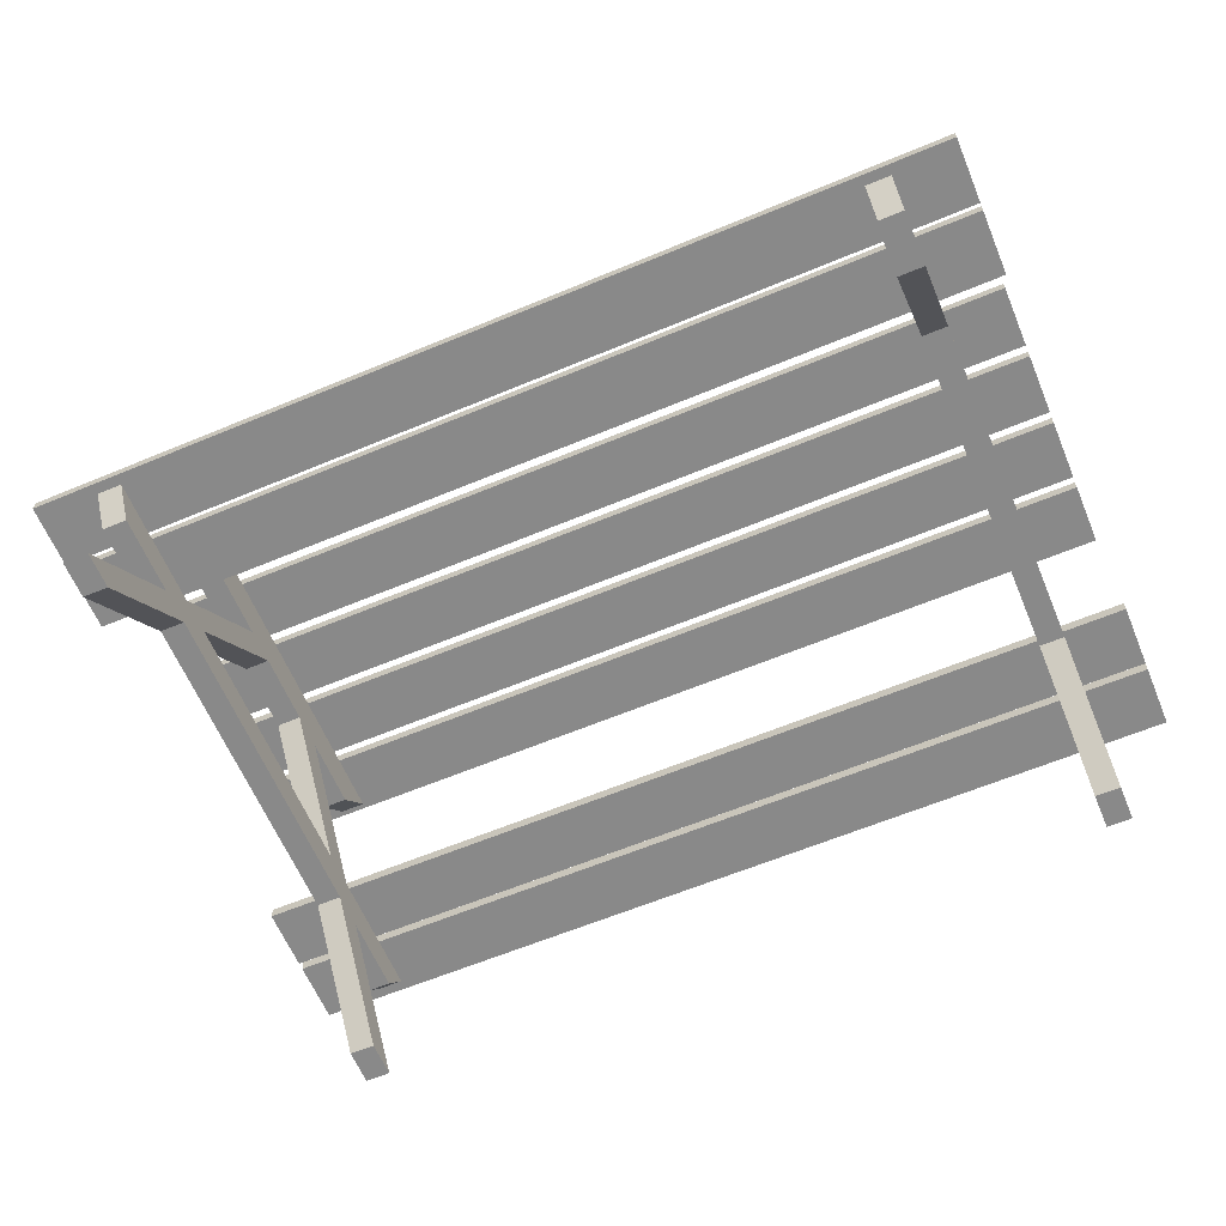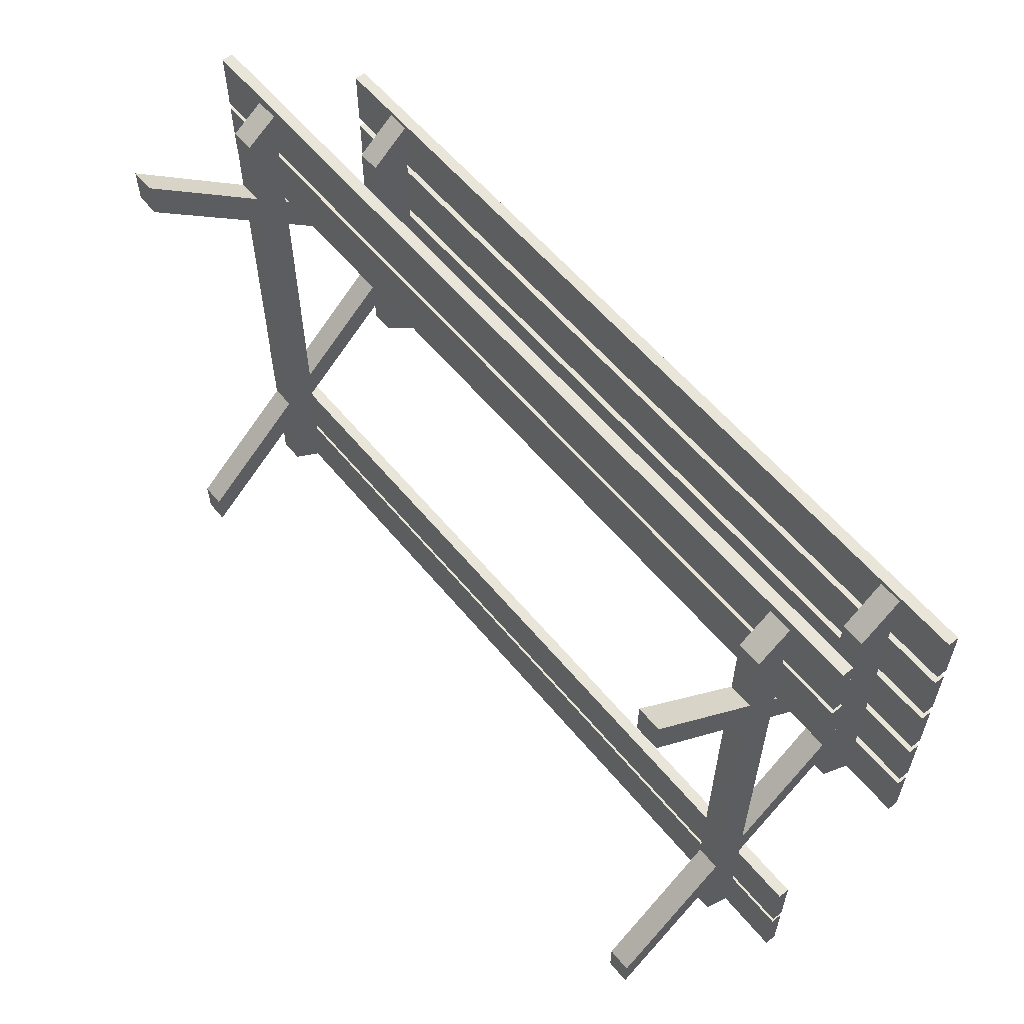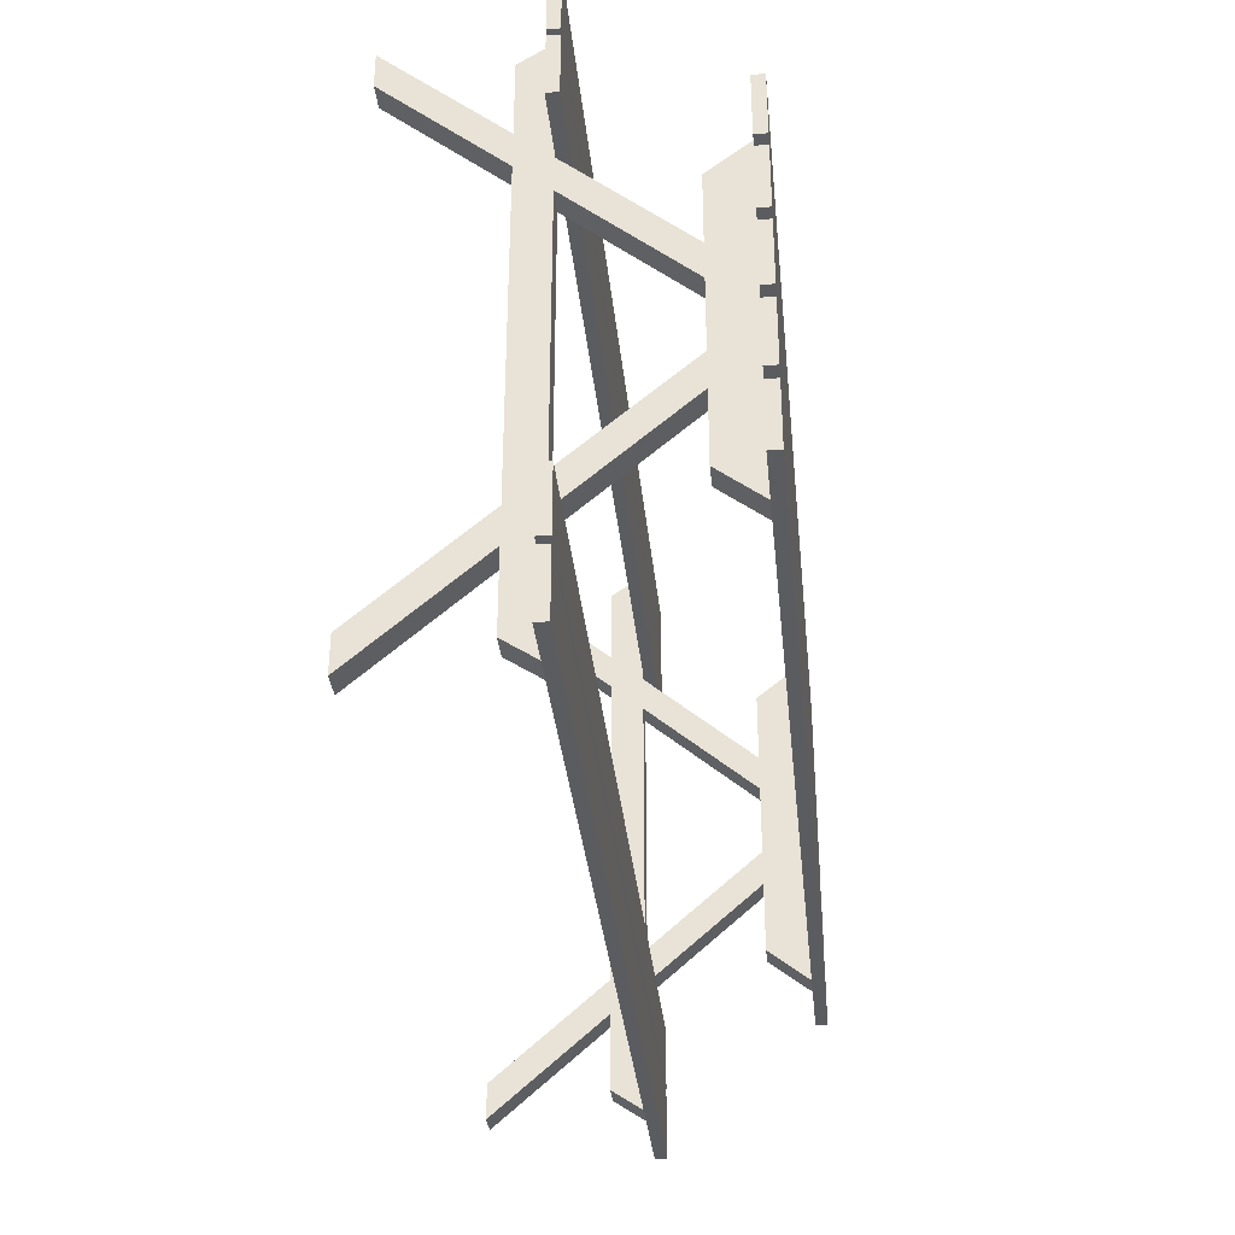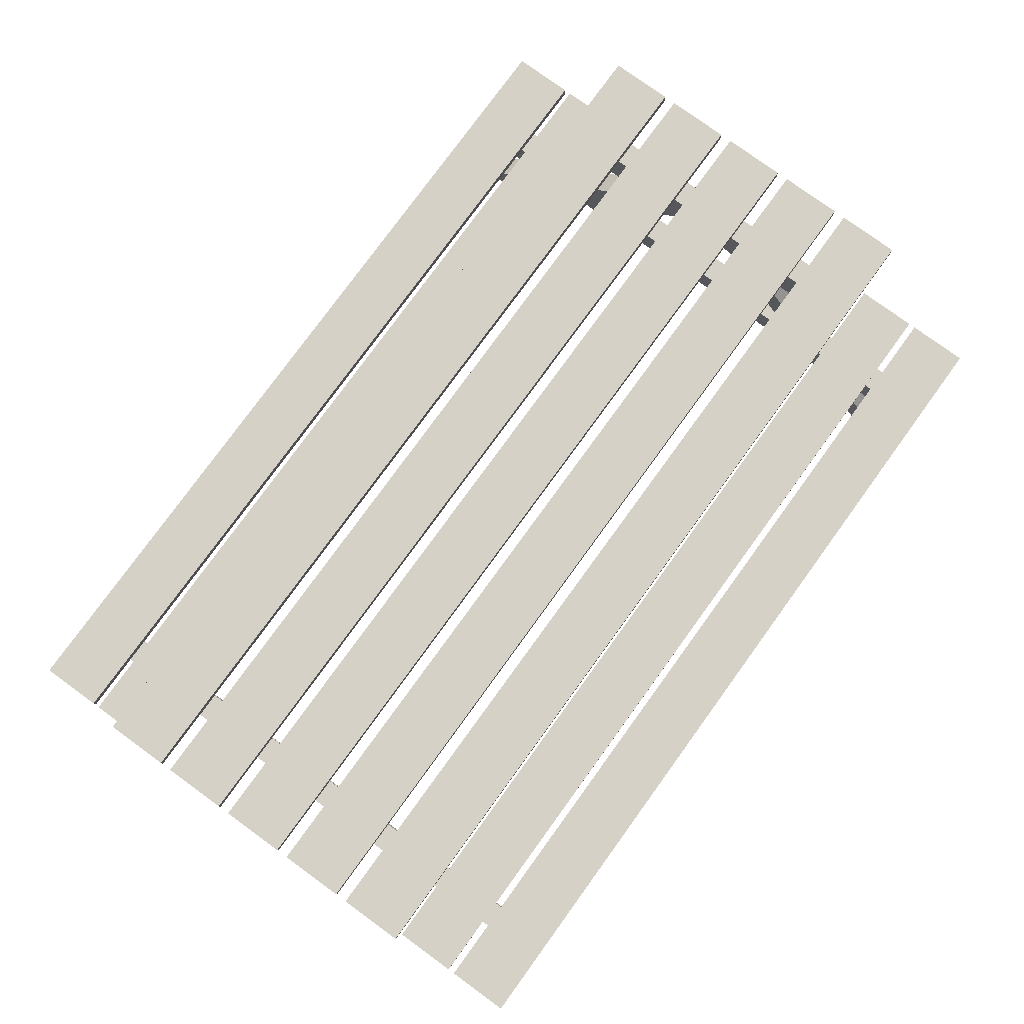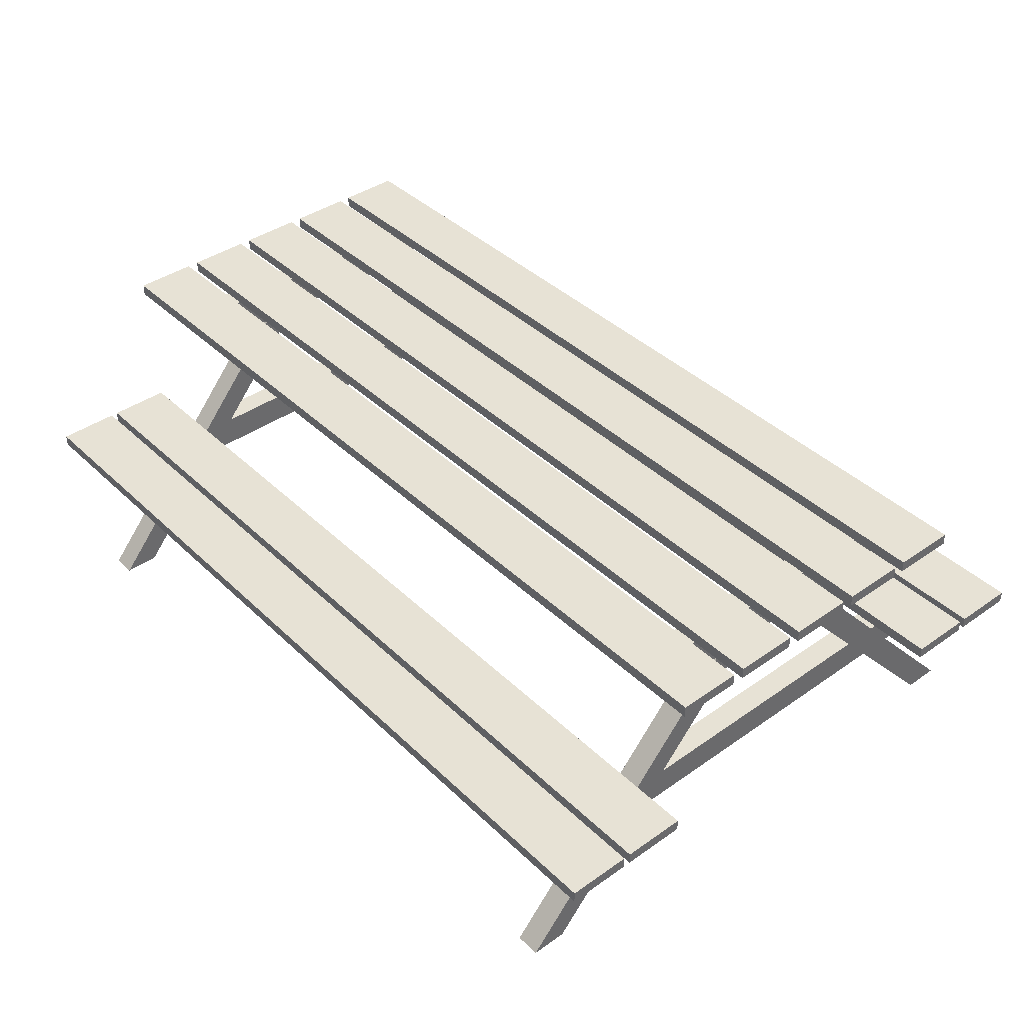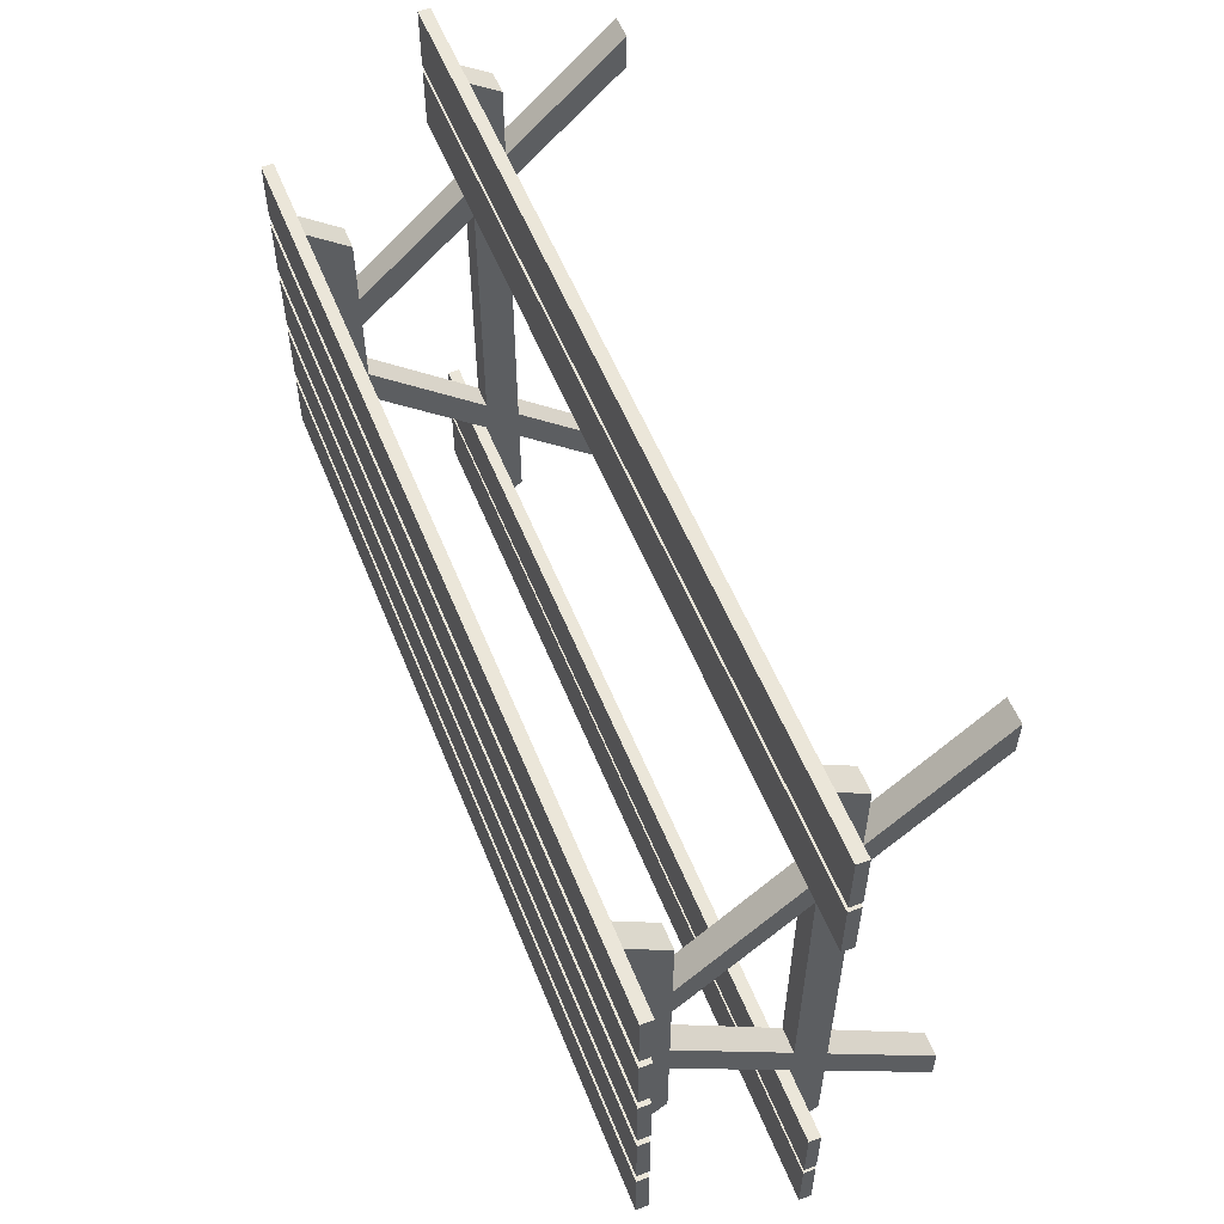
<metadata>
{"format":"obj","ext":"obj","renderer":"f3d","projection":"perspective","resolution":1024,"background":"white","views":[{"elev":-63.0,"azim":22.8,"up":"+Y"},{"elev":58.0,"azim":50.9,"up":"+Z"},{"elev":-34.6,"azim":95.8,"up":"+Z"},{"elev":78.7,"azim":-54.0,"up":"+Y"},{"elev":40.4,"azim":-130.8,"up":"+Y"},{"elev":56.0,"azim":-111.8,"up":"+Z"}]}
</metadata>
<code>
v -1.2 0.401 -0.6639
v 1.2 0.401 -0.6639
v -1.2 0.4325 -0.6639
v 1.2 0.4325 -0.6639
v -1.2 0.4325 -0.8321
v 1.2 0.4325 -0.8321
v -1.2 0.401 -0.8321
v 1.2 0.401 -0.8321
v -1.2 0.401 -0.4769
v 1.2 0.401 -0.4769
v -1.2 0.4325 -0.4769
v 1.2 0.4325 -0.4769
v -1.2 0.4325 -0.6451
v 1.2 0.4325 -0.6451
v -1.2 0.401 -0.6451
v 1.2 0.401 -0.6451
v -1.2 0.401 0.8318
v 1.2 0.401 0.8318
v -1.2 0.4325 0.8318
v 1.2 0.4325 0.8318
v -1.2 0.4325 0.6637
v 1.2 0.4325 0.6637
v -1.2 0.401 0.6637
v 1.2 0.401 0.6637
v -1.2 0.401 0.6449
v 1.2 0.401 0.6449
v -1.2 0.4325 0.6449
v 1.2 0.4325 0.6449
v -1.2 0.4325 0.4767
v 1.2 0.4325 0.4767
v -1.2 0.401 0.4767
v 1.2 0.401 0.4767
v -1.2 0.8208 0.4841
v 1.2 0.8208 0.4841
v -1.2 0.8522 0.4841
v 1.2 0.8522 0.4841
v -1.2 0.8522 0.3159
v 1.2 0.8522 0.3159
v -1.2 0.8208 0.3159
v 1.2 0.8208 0.3159
v -1.2 0.8208 0.08408
v 1.2 0.8208 0.08408
v -1.2 0.8522 0.08408
v 1.2 0.8522 0.08408
v -1.2 0.8522 -0.08408
v 1.2 0.8522 -0.08408
v -1.2 0.8208 -0.08408
v 1.2 0.8208 -0.08408
v -0.9674 0.7085 0.3803
v -1.033 0.7085 0.3803
v -0.9674 0.8208 0.4706
v -1.033 0.8208 0.4706
v -0.9674 0.8208 -0.4706
v -1.033 0.8208 -0.4706
v -0.9674 0.7085 -0.3803
v -1.033 0.7085 -0.3803
v -1.033 0.8208 0
v -0.9674 0.8208 0
v -0.9674 0.7085 0
v -1.033 0.7085 0
v -1.033 0.8208 -0.1902
v -0.9674 0.8208 -0.1902
v -0.9674 0.7085 -0.1902
v -1.033 0.7085 -0.1902
v -1.033 0.8208 0.1902
v -0.9674 0.8208 0.1902
v -0.9674 0.7085 0.1902
v -1.033 0.7085 0.1902
v -1.033 0.8208 0.09509
v -0.9674 0.8208 0.09509
v -0.9674 0.7085 0.09509
v -1.033 0.7085 0.09509
v -1.033 0.8208 -0.09509
v -0.9674 0.8208 -0.09509
v -0.9674 0.7085 -0.09509
v -1.033 0.7085 -0.09509
v -0.9674 0.004733 0.7131
v -1.033 0.004733 0.7131
v -1.033 0.004733 0.8082
v -0.9674 0.004733 0.8082
v -0.9674 0.004733 -0.8082
v -1.033 0.004733 -0.8082
v -1.033 0.004733 -0.7131
v -0.9674 0.004733 -0.7131
v -1.033 0.4006 -0.3655
v -1.033 0.4006 -0.4606
v -0.9674 0.4006 -0.4606
v -0.9674 0.4006 -0.3655
v -1.033 0.3126 -0.4427
v -1.033 0.3126 -0.5378
v -0.9674 0.3126 -0.5378
v -0.9674 0.3126 -0.4427
v -1.033 0.3126 0.4427
v -0.9674 0.3126 0.4427
v -0.9674 0.3126 0.5378
v -1.033 0.3126 0.5378
v -1.033 0.4006 0.3655
v -0.9674 0.4006 0.3655
v -0.9674 0.4006 0.4606
v -1.033 0.4006 0.4606
v -0.9674 0.4006 -0.8052
v -0.9674 0.3126 -0.7447
v -1.033 0.4006 -0.8052
v -1.033 0.3126 -0.7447
v -1.033 0.4006 0.8052
v -1.033 0.3126 0.7447
v -0.9674 0.4006 0.8052
v -0.9674 0.3126 0.7447
v 1.033 0.7085 0.3803
v 0.9674 0.7085 0.3803
v 1.033 0.8208 0.4706
v 0.9674 0.8208 0.4706
v 1.033 0.8208 -0.4706
v 0.9674 0.8208 -0.4706
v 1.033 0.7085 -0.3803
v 0.9674 0.7085 -0.3803
v 0.9674 0.8208 0
v 1.033 0.8208 0
v 1.033 0.7085 0
v 0.9674 0.7085 0
v 0.9674 0.8208 -0.1902
v 1.033 0.8208 -0.1902
v 1.033 0.7085 -0.1902
v 0.9674 0.7085 -0.1902
v 0.9674 0.8208 0.1902
v 1.033 0.8208 0.1902
v 1.033 0.7085 0.1902
v 0.9674 0.7085 0.1902
v 0.9674 0.8208 0.09509
v 1.033 0.8208 0.09509
v 1.033 0.7085 0.09509
v 0.9674 0.7085 0.09509
v 0.9674 0.8208 -0.09509
v 1.033 0.8208 -0.09509
v 1.033 0.7085 -0.09509
v 0.9674 0.7085 -0.09509
v 1.033 0.004733 0.7131
v 0.9674 0.004733 0.7131
v 0.9674 0.004733 0.8082
v 1.033 0.004733 0.8082
v 1.033 0.004733 -0.8082
v 0.9674 0.004733 -0.8082
v 0.9674 0.004733 -0.7131
v 1.033 0.004733 -0.7131
v 0.9674 0.4006 -0.3655
v 0.9674 0.4006 -0.4606
v 1.033 0.4006 -0.4606
v 1.033 0.4006 -0.3655
v 0.9674 0.3126 -0.4427
v 0.9674 0.3126 -0.5378
v 1.033 0.3126 -0.5378
v 1.033 0.3126 -0.4427
v 0.9674 0.3126 0.4427
v 1.033 0.3126 0.4427
v 1.033 0.3126 0.5378
v 0.9674 0.3126 0.5378
v 0.9674 0.4006 0.3655
v 1.033 0.4006 0.3655
v 1.033 0.4006 0.4606
v 0.9674 0.4006 0.4606
v 1.033 0.4006 -0.8052
v 1.033 0.3126 -0.7447
v 0.9674 0.4006 -0.8052
v 0.9674 0.3126 -0.7447
v 0.9674 0.4006 0.8052
v 0.9674 0.3126 0.7447
v 1.033 0.4006 0.8052
v 1.033 0.3126 0.7447
v -1.2 0.8208 -0.3159
v 1.2 0.8208 -0.3159
v -1.2 0.8522 -0.3159
v 1.2 0.8522 -0.3159
v -1.2 0.8522 -0.4841
v 1.2 0.8522 -0.4841
v -1.2 0.8208 -0.4841
v 1.2 0.8208 -0.4841
v -1.2 0.8208 -0.1159
v 1.2 0.8208 -0.1159
v -1.2 0.8522 -0.1159
v 1.2 0.8522 -0.1159
v -1.2 0.8522 -0.2841
v 1.2 0.8522 -0.2841
v -1.2 0.8208 -0.2841
v 1.2 0.8208 -0.2841
v -1.2 0.8208 0.2841
v 1.2 0.8208 0.2841
v -1.2 0.8522 0.2841
v 1.2 0.8522 0.2841
v -1.2 0.8522 0.1159
v 1.2 0.8522 0.1159
v -1.2 0.8208 0.1159
v 1.2 0.8208 0.1159
f 1 2 3
f 3 2 4
f 3 4 5
f 5 4 6
f 5 6 7
f 7 6 8
f 7 8 1
f 1 8 2
f 2 8 4
f 4 8 6
f 7 1 5
f 5 1 3
f 9 10 11
f 11 10 12
f 11 12 13
f 13 12 14
f 13 14 15
f 15 14 16
f 15 16 9
f 9 16 10
f 10 16 12
f 12 16 14
f 15 9 13
f 13 9 11
f 17 18 19
f 19 18 20
f 19 20 21
f 21 20 22
f 21 22 23
f 23 22 24
f 23 24 17
f 17 24 18
f 18 24 20
f 20 24 22
f 23 17 21
f 21 17 19
f 25 26 27
f 27 26 28
f 27 28 29
f 29 28 30
f 29 30 31
f 31 30 32
f 31 32 25
f 25 32 26
f 26 32 28
f 28 32 30
f 31 25 29
f 29 25 27
f 33 34 35
f 35 34 36
f 35 36 37
f 37 36 38
f 37 38 39
f 39 38 40
f 39 40 33
f 33 40 34
f 34 40 36
f 36 40 38
f 39 33 37
f 37 33 35
f 41 42 43
f 43 42 44
f 43 44 45
f 45 44 46
f 45 46 47
f 47 46 48
f 47 48 41
f 41 48 42
f 42 48 44
f 44 48 46
f 47 41 45
f 45 41 43
f 49 51 50
f 50 51 52
f 51 66 52
f 52 66 65
f 53 55 54
f 54 55 56
f 67 49 68
f 68 49 50
f 52 65 50
f 50 65 68
f 67 66 49
f 49 66 51
f 58 74 57
f 57 74 73
f 75 74 59
f 59 74 58
f 75 59 76
f 76 59 60
f 57 73 60
f 60 73 76
f 62 53 61
f 61 53 54
f 53 62 55
f 55 62 63
f 55 63 56
f 56 63 64
f 54 56 61
f 61 56 64
f 66 70 65
f 65 70 69
f 71 70 67
f 67 70 66
f 77 80 78
f 78 80 79
f 65 69 68
f 68 69 72
f 70 58 69
f 69 58 57
f 59 58 71
f 71 58 70
f 59 71 60
f 60 71 72
f 69 57 72
f 72 57 60
f 74 62 73
f 73 62 61
f 63 62 75
f 75 62 74
f 81 84 82
f 82 84 83
f 73 61 76
f 76 61 64
f 71 98 72
f 72 98 97
f 72 97 68
f 68 97 100
f 100 99 68
f 68 99 67
f 99 98 67
f 67 98 71
f 63 87 64
f 64 87 86
f 86 85 64
f 64 85 76
f 85 88 76
f 76 88 75
f 75 88 63
f 63 88 87
f 90 89 86
f 86 89 85
f 102 104 101
f 101 104 103
f 91 87 92
f 92 87 88
f 82 83 90
f 90 83 89
f 81 82 91
f 91 82 90
f 81 91 84
f 84 91 92
f 83 84 89
f 89 84 92
f 77 78 94
f 94 78 93
f 80 77 95
f 95 77 94
f 79 80 96
f 96 80 95
f 79 96 78
f 78 96 93
f 95 94 99
f 99 94 98
f 106 108 105
f 105 108 107
f 96 100 93
f 93 100 97
f 85 97 88
f 88 97 98
f 89 93 85
f 85 93 97
f 88 98 92
f 92 98 94
f 92 94 89
f 89 94 93
f 102 101 91
f 91 101 87
f 87 101 86
f 86 101 103
f 86 103 90
f 90 103 104
f 90 104 91
f 91 104 102
f 106 105 96
f 96 105 100
f 100 105 99
f 99 105 107
f 99 107 95
f 95 107 108
f 95 108 96
f 96 108 106
f 109 111 110
f 110 111 112
f 111 126 112
f 112 126 125
f 113 115 114
f 114 115 116
f 127 109 128
f 128 109 110
f 112 125 110
f 110 125 128
f 127 126 109
f 109 126 111
f 118 134 117
f 117 134 133
f 135 134 119
f 119 134 118
f 135 119 136
f 136 119 120
f 117 133 120
f 120 133 136
f 122 113 121
f 121 113 114
f 113 122 115
f 115 122 123
f 115 123 116
f 116 123 124
f 114 116 121
f 121 116 124
f 126 130 125
f 125 130 129
f 131 130 127
f 127 130 126
f 137 140 138
f 138 140 139
f 125 129 128
f 128 129 132
f 130 118 129
f 129 118 117
f 119 118 131
f 131 118 130
f 119 131 120
f 120 131 132
f 129 117 132
f 132 117 120
f 134 122 133
f 133 122 121
f 123 122 135
f 135 122 134
f 141 144 142
f 142 144 143
f 133 121 136
f 136 121 124
f 131 158 132
f 132 158 157
f 132 157 128
f 128 157 160
f 160 159 128
f 128 159 127
f 159 158 127
f 127 158 131
f 123 147 124
f 124 147 146
f 146 145 124
f 124 145 136
f 145 148 136
f 136 148 135
f 135 148 123
f 123 148 147
f 150 149 146
f 146 149 145
f 162 164 161
f 161 164 163
f 151 147 152
f 152 147 148
f 142 143 150
f 150 143 149
f 141 142 151
f 151 142 150
f 141 151 144
f 144 151 152
f 143 144 149
f 149 144 152
f 137 138 154
f 154 138 153
f 140 137 155
f 155 137 154
f 139 140 156
f 156 140 155
f 139 156 138
f 138 156 153
f 155 154 159
f 159 154 158
f 166 168 165
f 165 168 167
f 156 160 153
f 153 160 157
f 145 157 148
f 148 157 158
f 149 153 145
f 145 153 157
f 148 158 152
f 152 158 154
f 152 154 149
f 149 154 153
f 162 161 151
f 151 161 147
f 147 161 146
f 146 161 163
f 146 163 150
f 150 163 164
f 150 164 151
f 151 164 162
f 166 165 156
f 156 165 160
f 160 165 159
f 159 165 167
f 159 167 155
f 155 167 168
f 155 168 156
f 156 168 166
f 169 170 171
f 171 170 172
f 171 172 173
f 173 172 174
f 173 174 175
f 175 174 176
f 175 176 169
f 169 176 170
f 170 176 172
f 172 176 174
f 175 169 173
f 173 169 171
f 177 178 179
f 179 178 180
f 179 180 181
f 181 180 182
f 181 182 183
f 183 182 184
f 183 184 177
f 177 184 178
f 178 184 180
f 180 184 182
f 183 177 181
f 181 177 179
f 185 186 187
f 187 186 188
f 187 188 189
f 189 188 190
f 189 190 191
f 191 190 192
f 191 192 185
f 185 192 186
f 186 192 188
f 188 192 190
f 191 185 189
f 189 185 187

</code>
